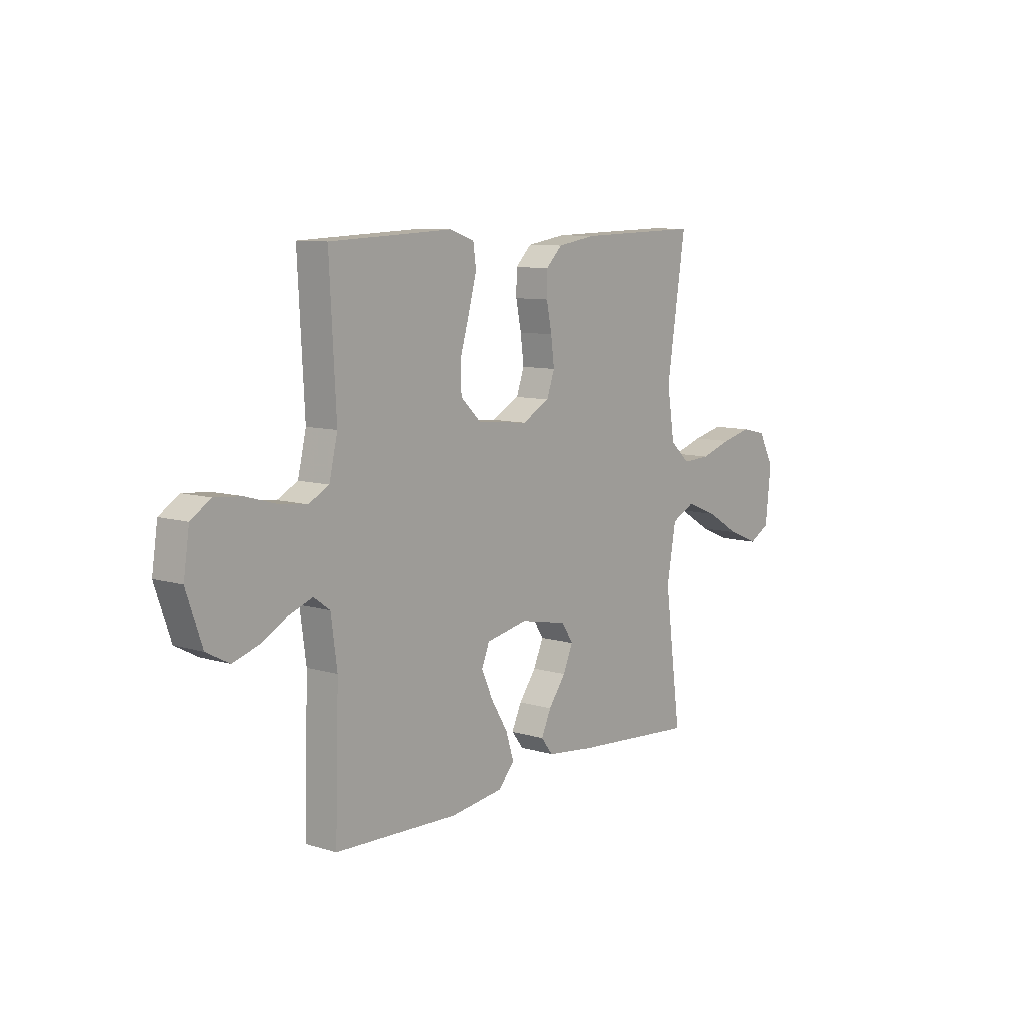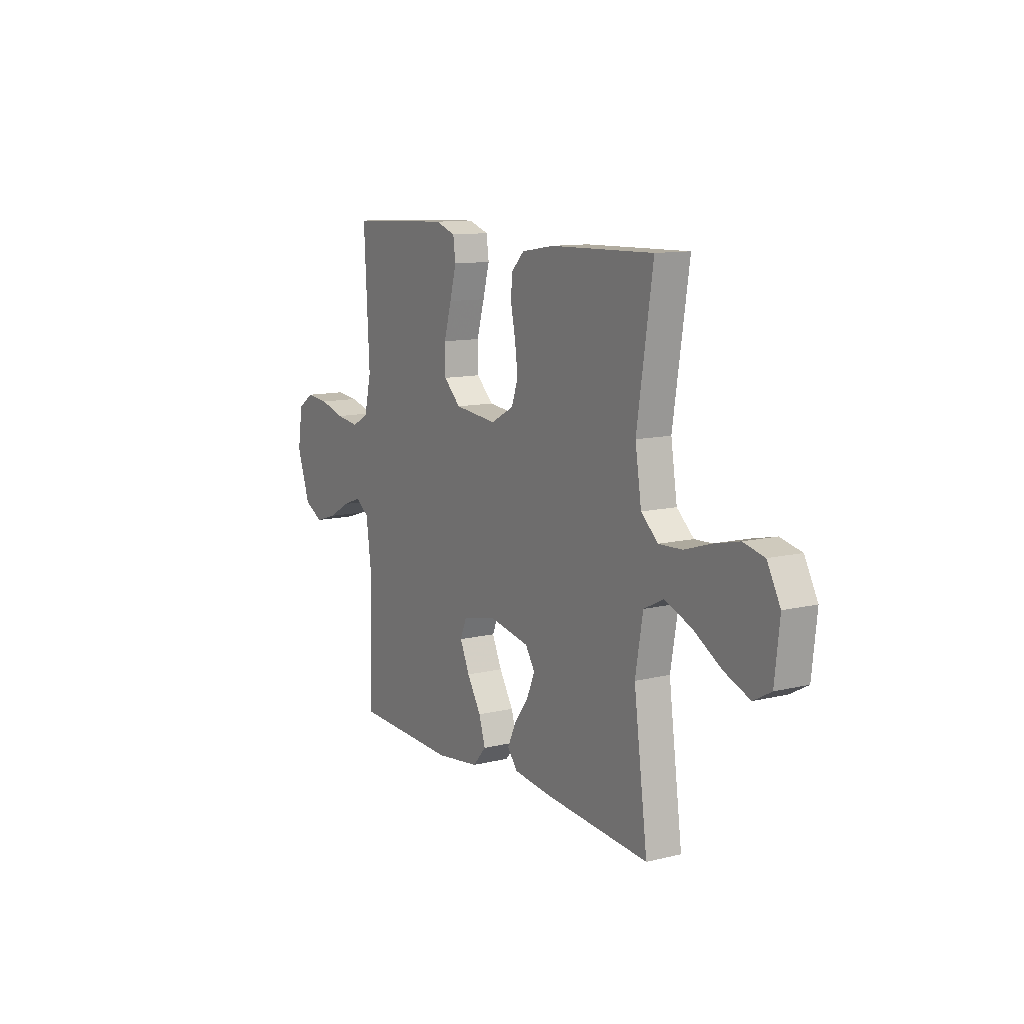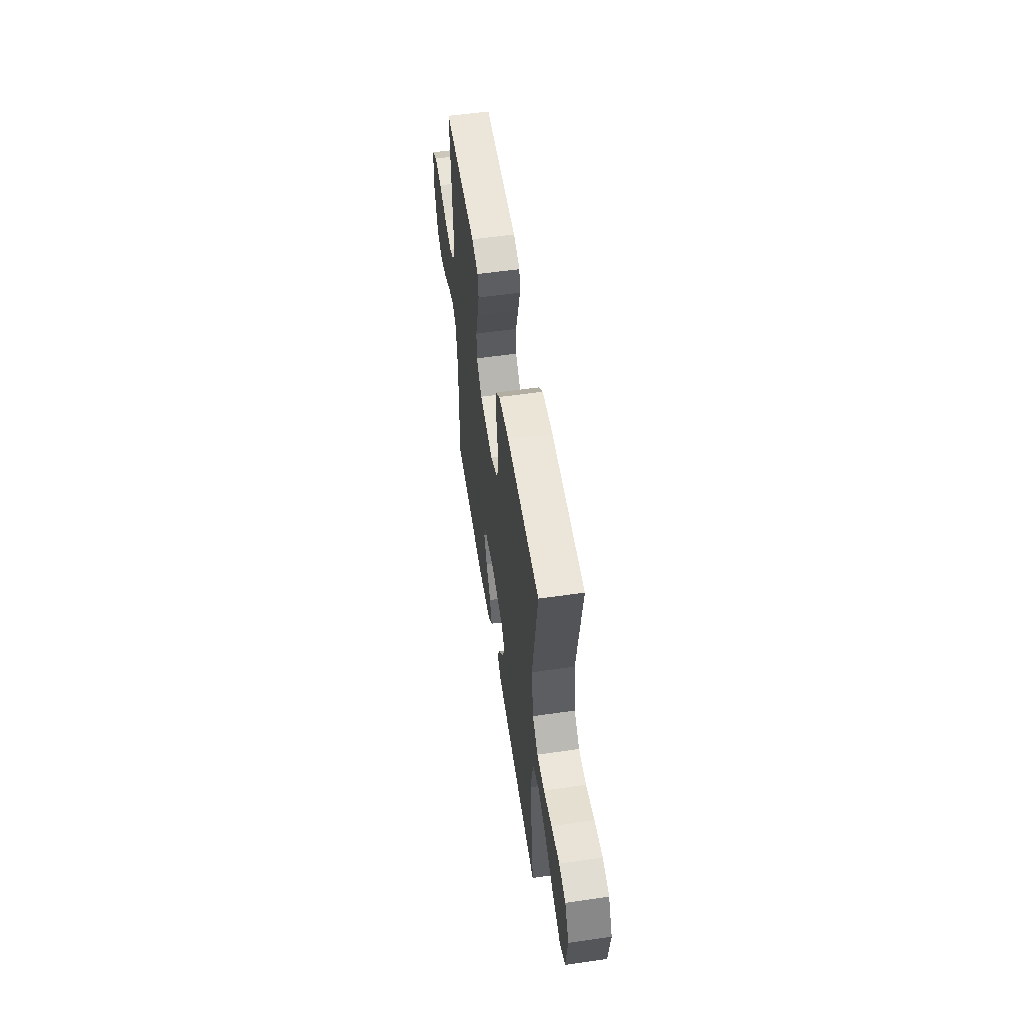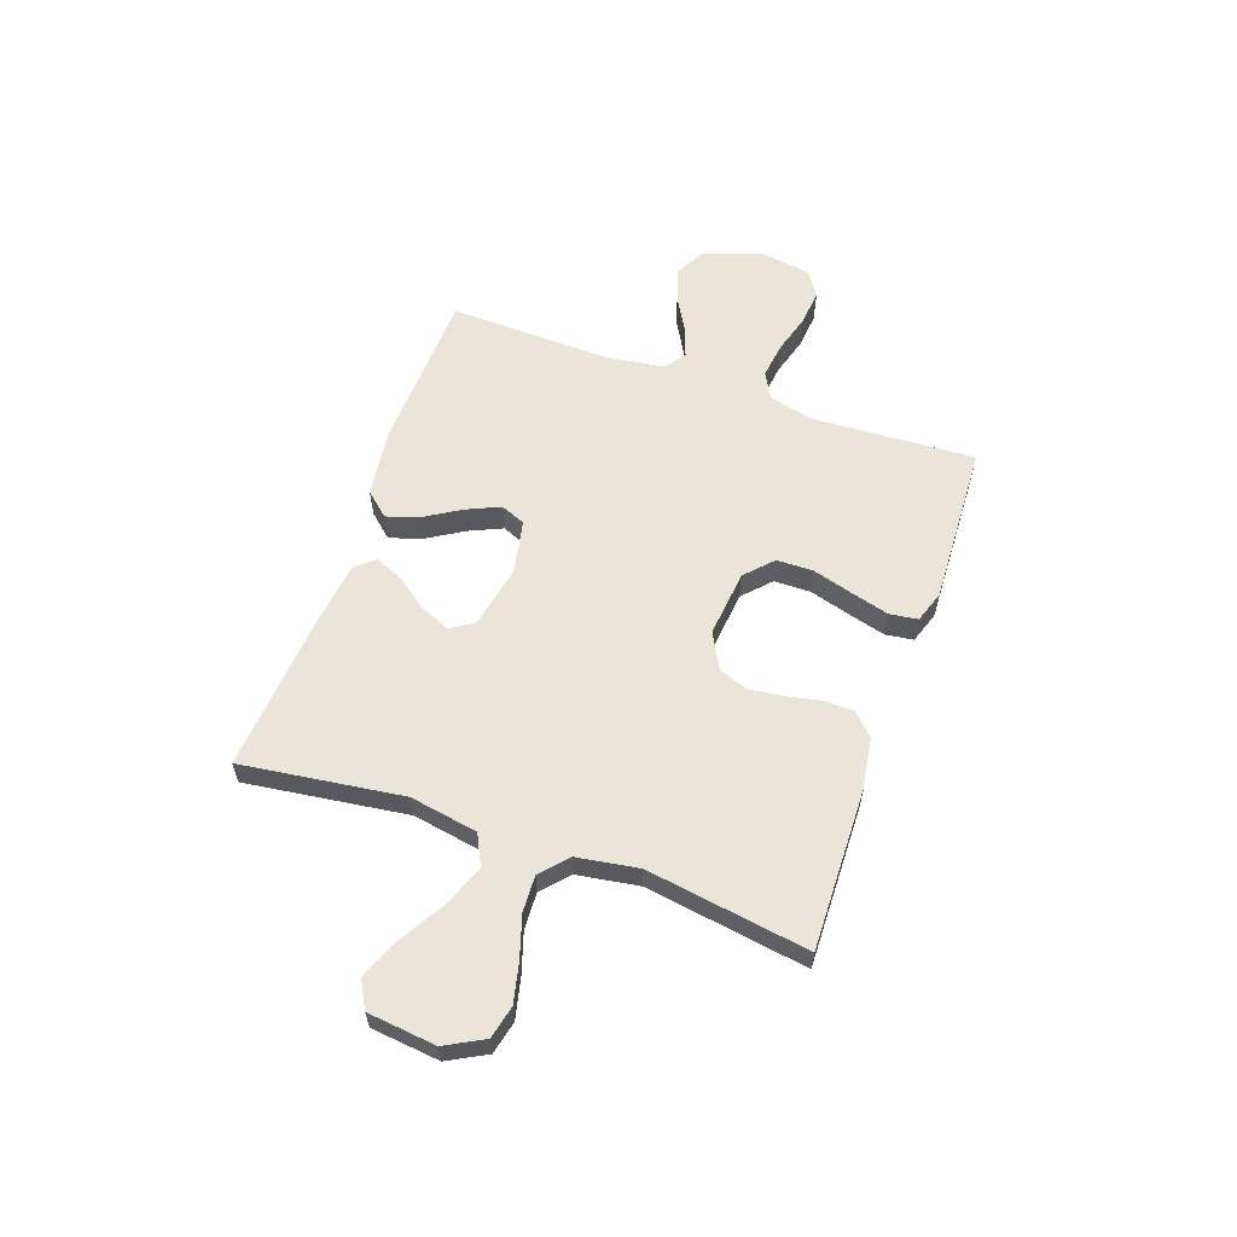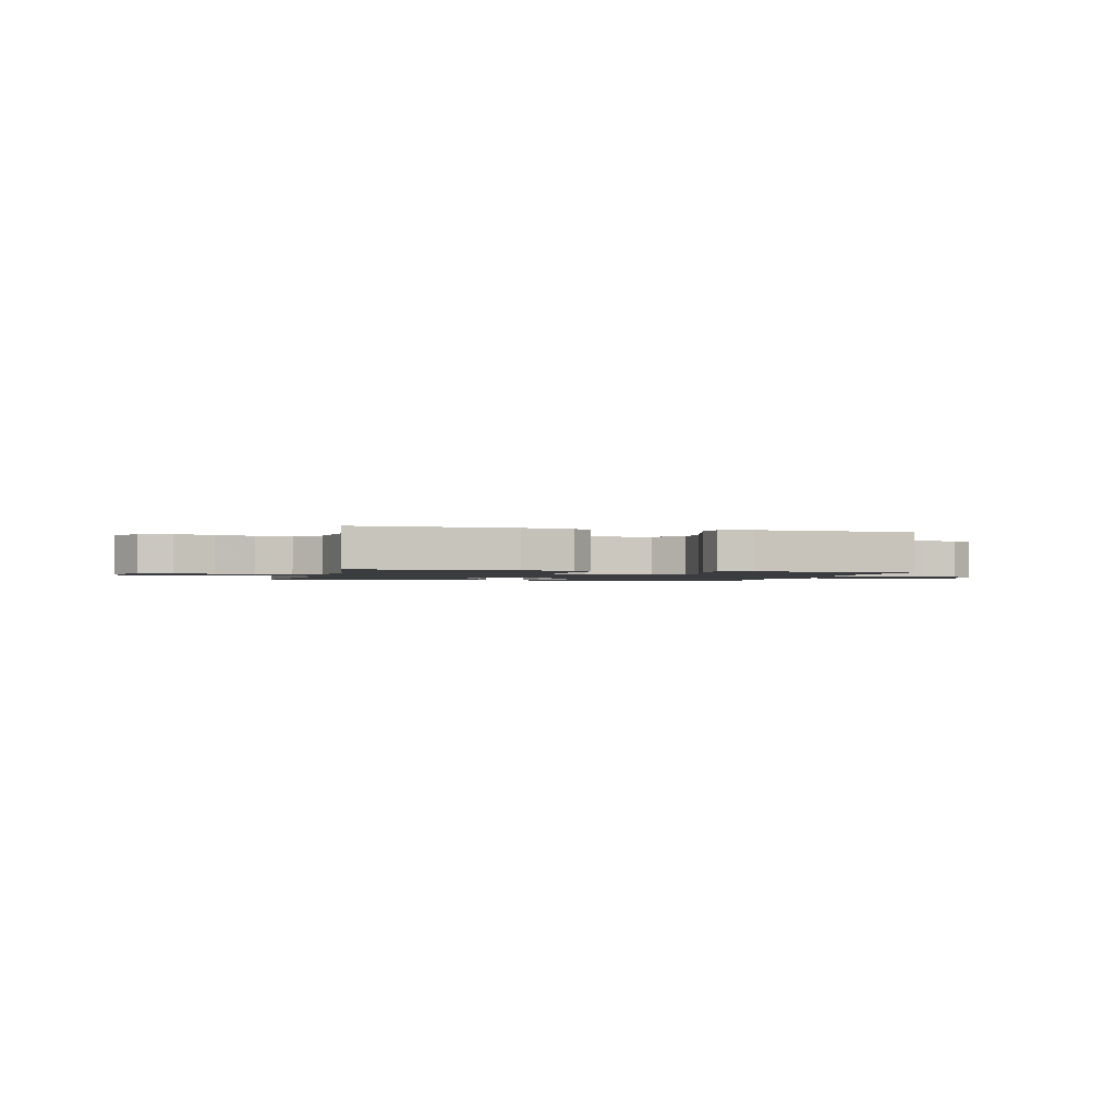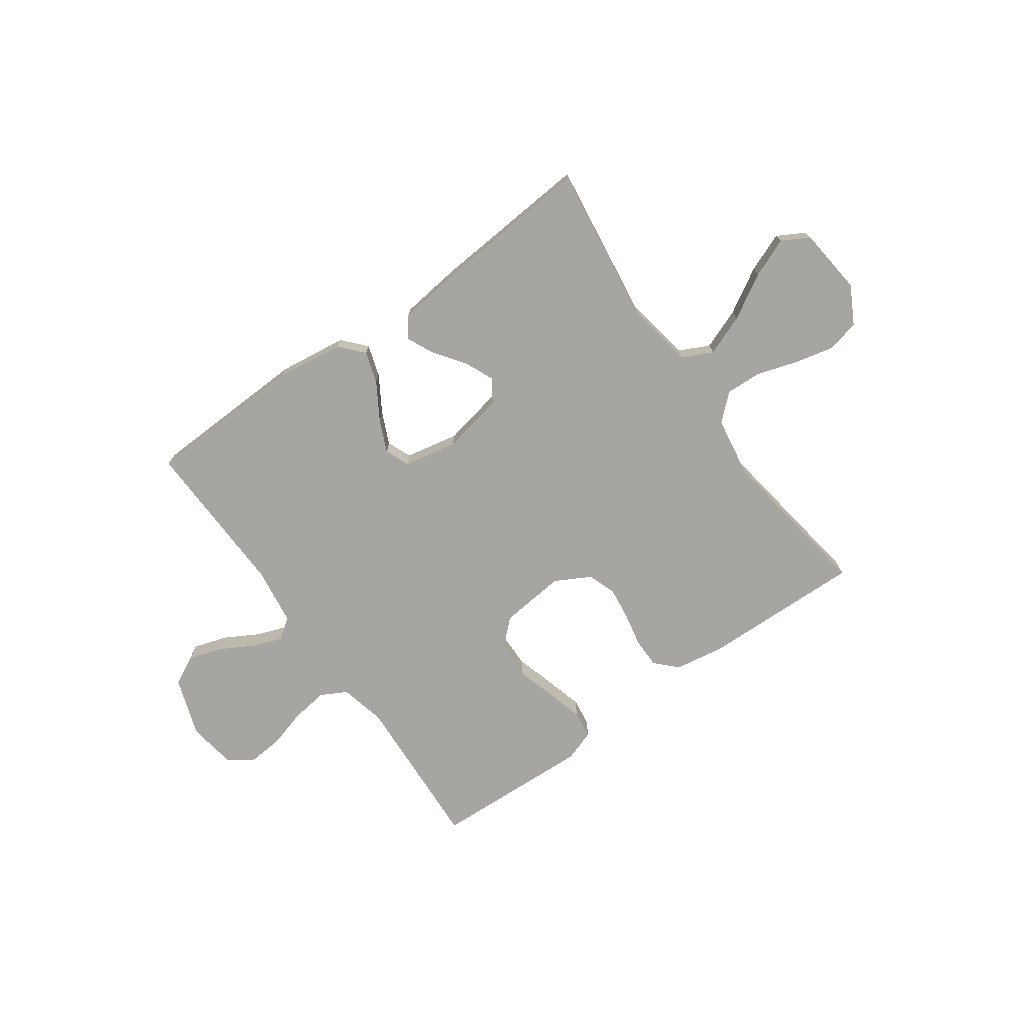
<metadata>
{"format":"obj","ext":"obj","renderer":"f3d","projection":"perspective","resolution":1024,"background":"white","views":[{"elev":9.2,"azim":128.6,"up":"+Z"},{"elev":11.3,"azim":-120.8,"up":"+Z"},{"elev":56.0,"azim":-98.6,"up":"+Z"},{"elev":59.4,"azim":-70.6,"up":"+Y"},{"elev":-1.6,"azim":-14.7,"up":"+Y"},{"elev":-73.7,"azim":-144.6,"up":"+Y"}]}
</metadata>
<code>
v -0.5 0.07 0.5
v -0.2 0.07 0.493
v -0.105 0.07 0.478
v -0.066 0.07 0.439
v -0.065 0.07 0.383
v -0.078 0.07 0.32
v -0.086 0.07 0.257
v -0.067 0.07 0.203
v 0 0.07 0.167
v 0.124 0.07 0.18
v 0.174 0.07 0.227
v 0.175 0.07 0.295
v 0.153 0.07 0.371
v 0.134 0.07 0.441
v 0.141 0.07 0.493
v 0.2 0.07 0.513
v 0.5 0.07 0.5
v 0.484 0.07 0.2
v 0.504 0.07 0.114
v 0.553 0.07 0.088
v 0.621 0.07 0.097
v 0.694 0.07 0.118
v 0.76 0.07 0.124
v 0.807 0.07 0.093
v 0.821 0.07 0
v 0.783 0.07 -0.11
v 0.728 0.07 -0.139
v 0.664 0.07 -0.119
v 0.6 0.07 -0.083
v 0.545 0.07 -0.063
v 0.506 0.07 -0.091
v 0.491 0.07 -0.2
v 0.5 0.07 -0.5
v 0.2 0.07 -0.511
v 0.071 0.07 -0.494
v 0.032 0.07 -0.45
v 0.051 0.07 -0.39
v 0.092 0.07 -0.323
v 0.12 0.07 -0.261
v 0.101 0.07 -0.215
v 0 0.07 -0.195
v -0.116 0.07 -0.218
v -0.144 0.07 -0.261
v -0.12 0.07 -0.316
v -0.078 0.07 -0.373
v -0.054 0.07 -0.425
v -0.083 0.07 -0.462
v -0.2 0.07 -0.476
v -0.5 0.07 -0.5
v -0.46 0.07 -0.2
v -0.482 0.07 -0.074
v -0.539 0.07 -0.046
v -0.616 0.07 -0.076
v -0.699 0.07 -0.125
v -0.773 0.07 -0.155
v -0.824 0.07 -0.127
v -0.838 0.07 0
v -0.8 0.07 0.071
v -0.739 0.07 0.085
v -0.665 0.07 0.068
v -0.589 0.07 0.044
v -0.521 0.07 0.041
v -0.472 0.07 0.085
v -0.454 0.07 0.2
v -0.5 0 0.5
v -0.2 0 0.493
v -0.105 0 0.478
v -0.066 0 0.439
v -0.065 0 0.383
v -0.078 0 0.32
v -0.086 0 0.257
v -0.067 0 0.203
v 0 0 0.167
v 0.124 0 0.18
v 0.174 0 0.227
v 0.175 0 0.295
v 0.153 0 0.371
v 0.134 0 0.441
v 0.141 0 0.493
v 0.2 0 0.513
v 0.5 0 0.5
v 0.484 0 0.2
v 0.504 0 0.114
v 0.553 0 0.088
v 0.621 0 0.097
v 0.694 0 0.118
v 0.76 0 0.124
v 0.807 0 0.093
v 0.821 0 0
v 0.783 0 -0.11
v 0.728 0 -0.139
v 0.664 0 -0.119
v 0.6 0 -0.083
v 0.545 0 -0.063
v 0.506 0 -0.091
v 0.491 0 -0.2
v 0.5 0 -0.5
v 0.2 0 -0.511
v 0.071 0 -0.494
v 0.032 0 -0.45
v 0.051 0 -0.39
v 0.092 0 -0.323
v 0.12 0 -0.261
v 0.101 0 -0.215
v 0 0 -0.195
v -0.116 0 -0.218
v -0.144 0 -0.261
v -0.12 0 -0.316
v -0.078 0 -0.373
v -0.054 0 -0.425
v -0.083 0 -0.462
v -0.2 0 -0.476
v -0.5 0 -0.5
v -0.46 0 -0.2
v -0.482 0 -0.074
v -0.539 0 -0.046
v -0.616 0 -0.076
v -0.699 0 -0.125
v -0.773 0 -0.155
v -0.824 0 -0.127
v -0.838 0 0
v -0.8 0 0.071
v -0.739 0 0.085
v -0.665 0 0.068
v -0.589 0 0.044
v -0.521 0 0.041
v -0.472 0 0.085
v -0.454 0 0.2
f 58 59 60 61
f 56 57 58 61
f 56 61 62
f 53 54 55 56
f 52 53 56 62
f 51 52 62 63
f 47 48 49 50
f 44 45 46 47
f 43 44 47 50
f 42 43 50 51
f 35 36 37 38
f 35 38 39
f 32 33 34 35
f 31 32 35 39
f 30 31 39 40
f 26 27 28 29
f 26 29 30
f 25 26 30
f 24 25 30
f 21 22 23 24
f 20 21 24 30
f 19 20 30 40
f 15 16 17 18
f 12 13 14 15
f 12 15 18 19
f 3 4 5 6
f 3 6 7
f 64 1 2 3
f 64 3 7
f 63 64 7 8
f 41 42 51 63
f 41 63 8 9
f 40 41 9 10
f 19 40 10 11
f 11 12 19
f 125 124 123 122
f 125 122 121 120
f 126 125 120
f 120 119 118 117
f 126 120 117 116
f 127 126 116 115
f 114 113 112 111
f 111 110 109 108
f 114 111 108 107
f 115 114 107 106
f 102 101 100 99
f 103 102 99
f 99 98 97 96
f 103 99 96 95
f 104 103 95 94
f 93 92 91 90
f 94 93 90
f 94 90 89
f 94 89 88
f 88 87 86 85
f 94 88 85 84
f 104 94 84 83
f 82 81 80 79
f 79 78 77 76
f 83 82 79 76
f 70 69 68 67
f 71 70 67
f 67 66 65 128
f 71 67 128
f 72 71 128 127
f 127 115 106 105
f 73 72 127 105
f 74 73 105 104
f 75 74 104 83
f 83 76 75
f 1 65 66 2
f 2 66 67 3
f 3 67 68 4
f 4 68 69 5
f 5 69 70 6
f 6 70 71 7
f 7 71 72 8
f 8 72 73 9
f 9 73 74 10
f 10 74 75 11
f 11 75 76 12
f 12 76 77 13
f 13 77 78 14
f 14 78 79 15
f 15 79 80 16
f 16 80 81 17
f 17 81 82 18
f 18 82 83 19
f 19 83 84 20
f 20 84 85 21
f 21 85 86 22
f 22 86 87 23
f 23 87 88 24
f 24 88 89 25
f 25 89 90 26
f 26 90 91 27
f 27 91 92 28
f 28 92 93 29
f 29 93 94 30
f 30 94 95 31
f 31 95 96 32
f 32 96 97 33
f 33 97 98 34
f 34 98 99 35
f 35 99 100 36
f 36 100 101 37
f 37 101 102 38
f 38 102 103 39
f 39 103 104 40
f 40 104 105 41
f 41 105 106 42
f 42 106 107 43
f 43 107 108 44
f 44 108 109 45
f 45 109 110 46
f 46 110 111 47
f 47 111 112 48
f 48 112 113 49
f 49 113 114 50
f 50 114 115 51
f 51 115 116 52
f 52 116 117 53
f 53 117 118 54
f 54 118 119 55
f 55 119 120 56
f 56 120 121 57
f 57 121 122 58
f 58 122 123 59
f 59 123 124 60
f 60 124 125 61
f 61 125 126 62
f 62 126 127 63
f 63 127 128 64
f 64 128 65 1

</code>
